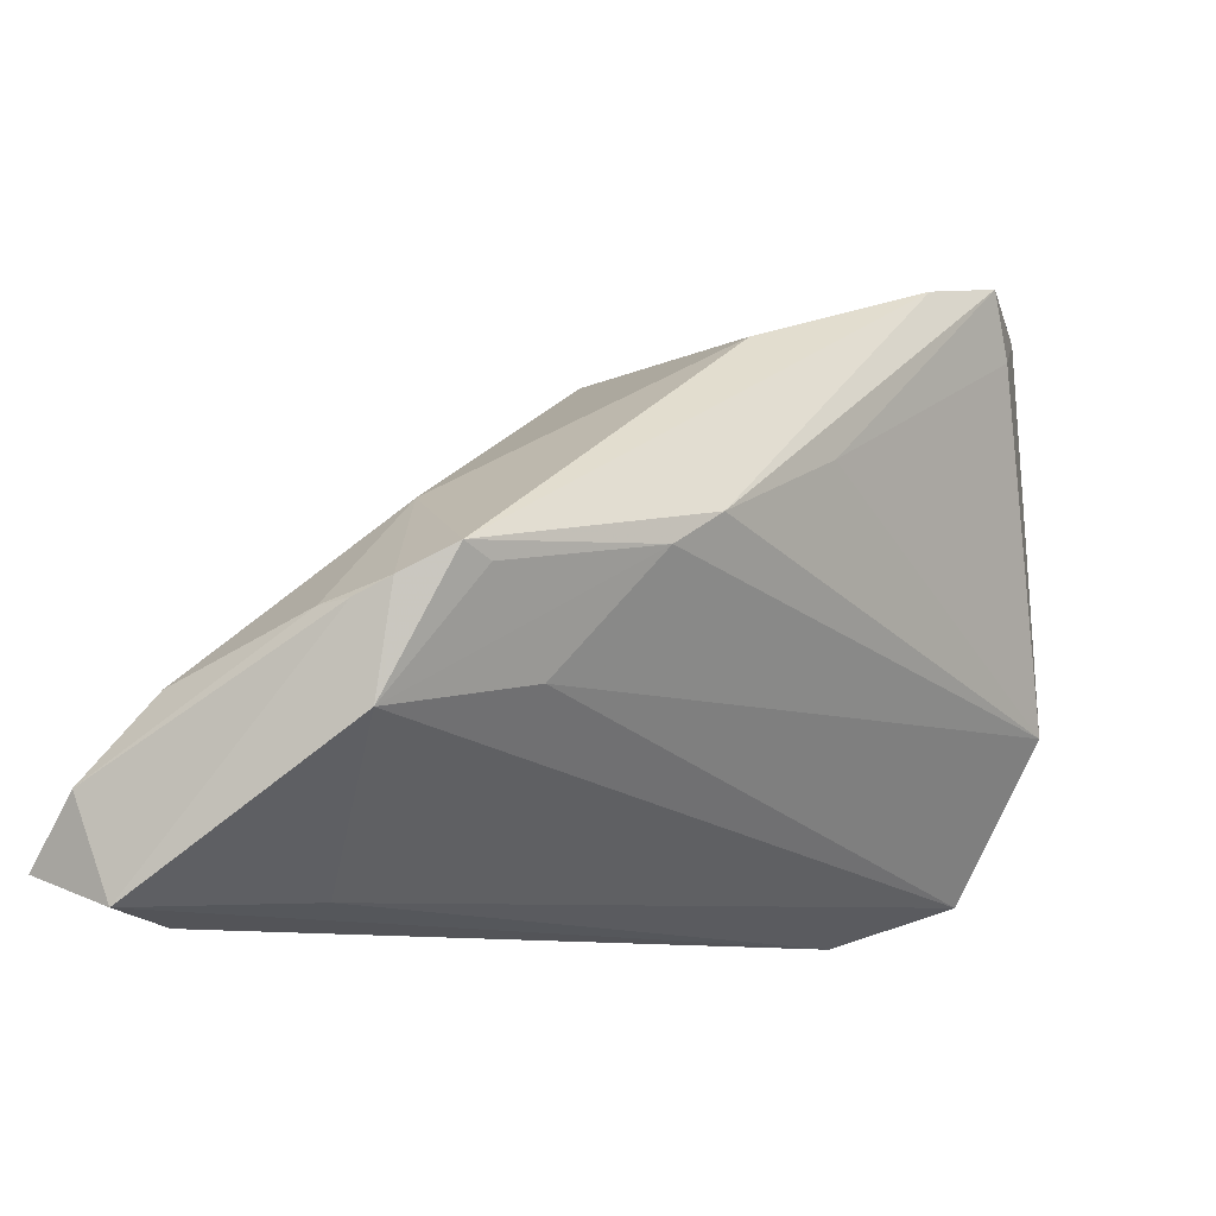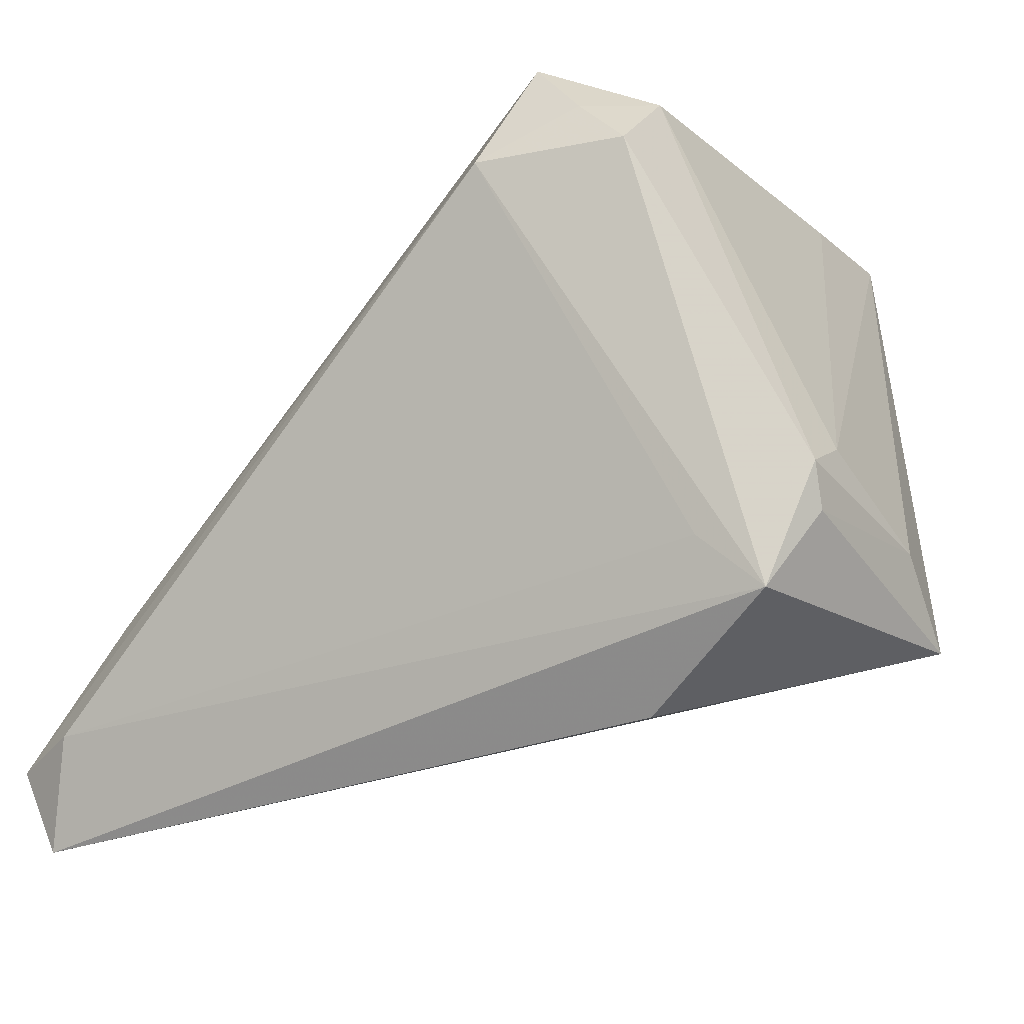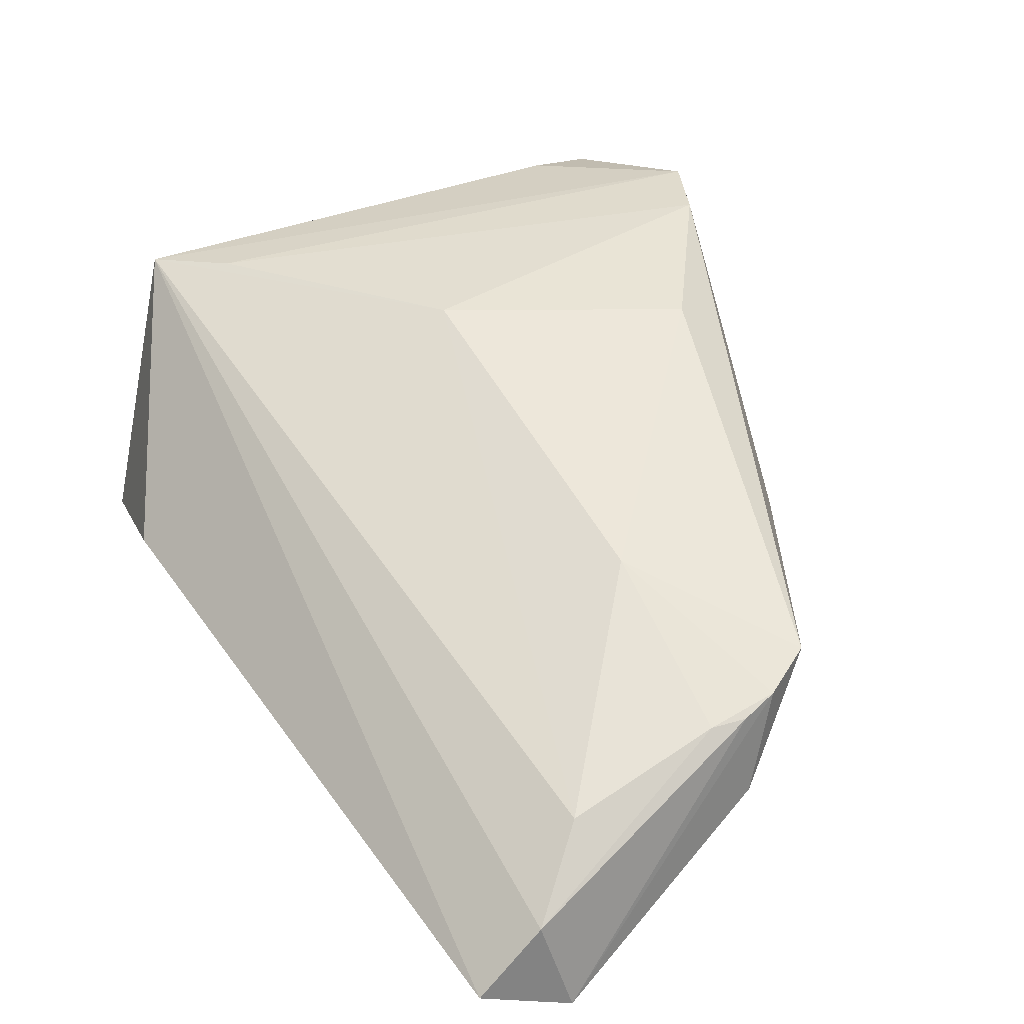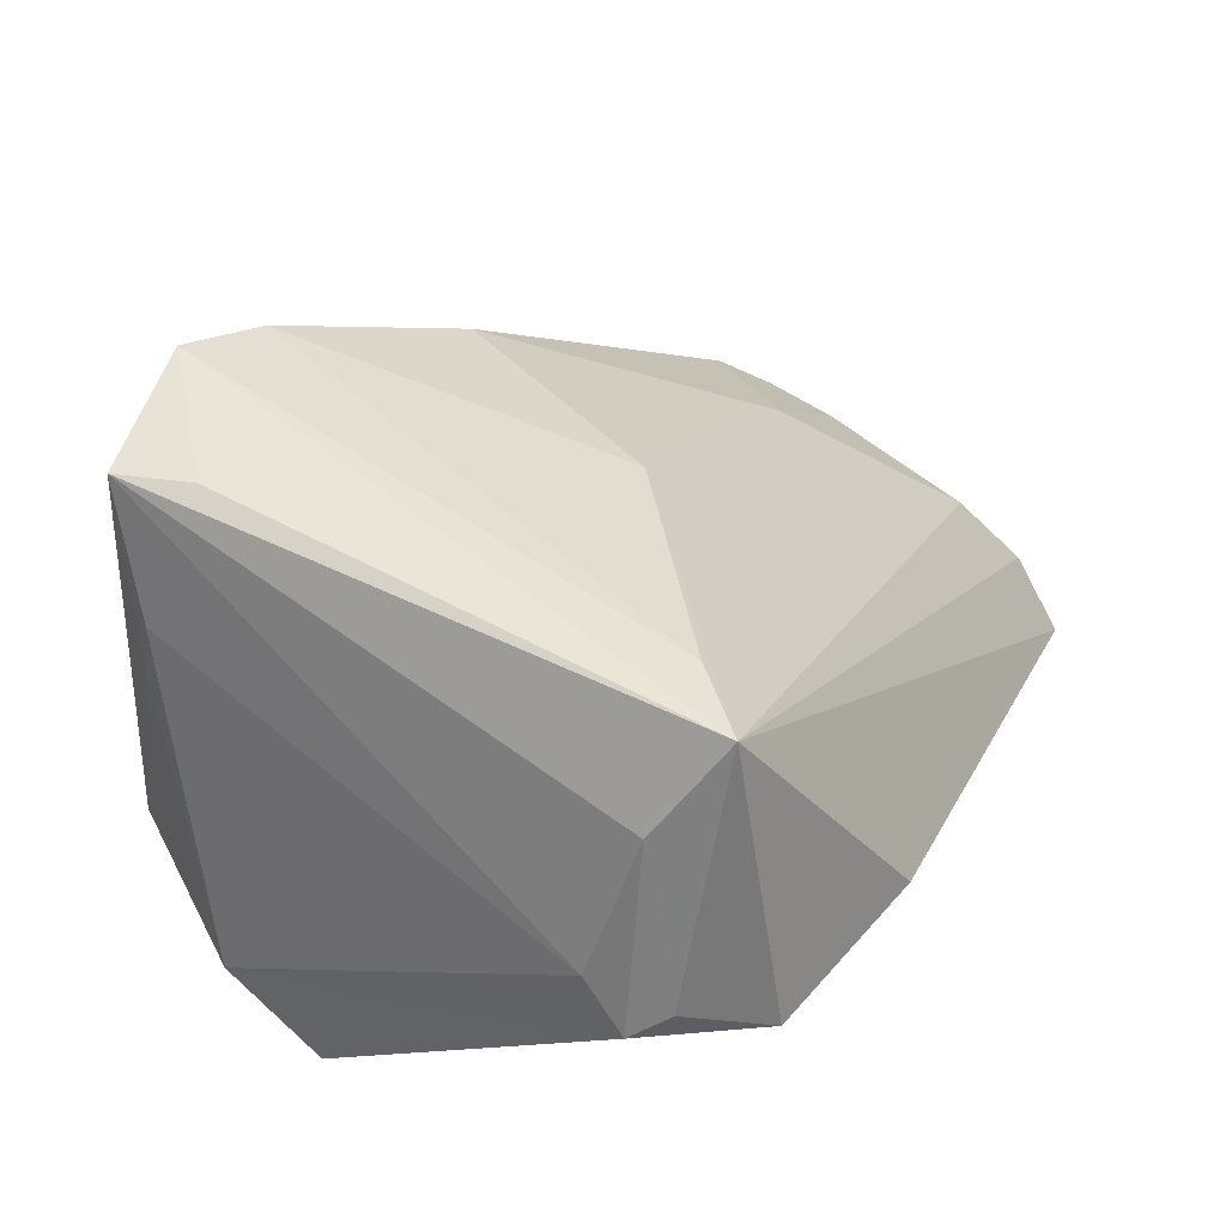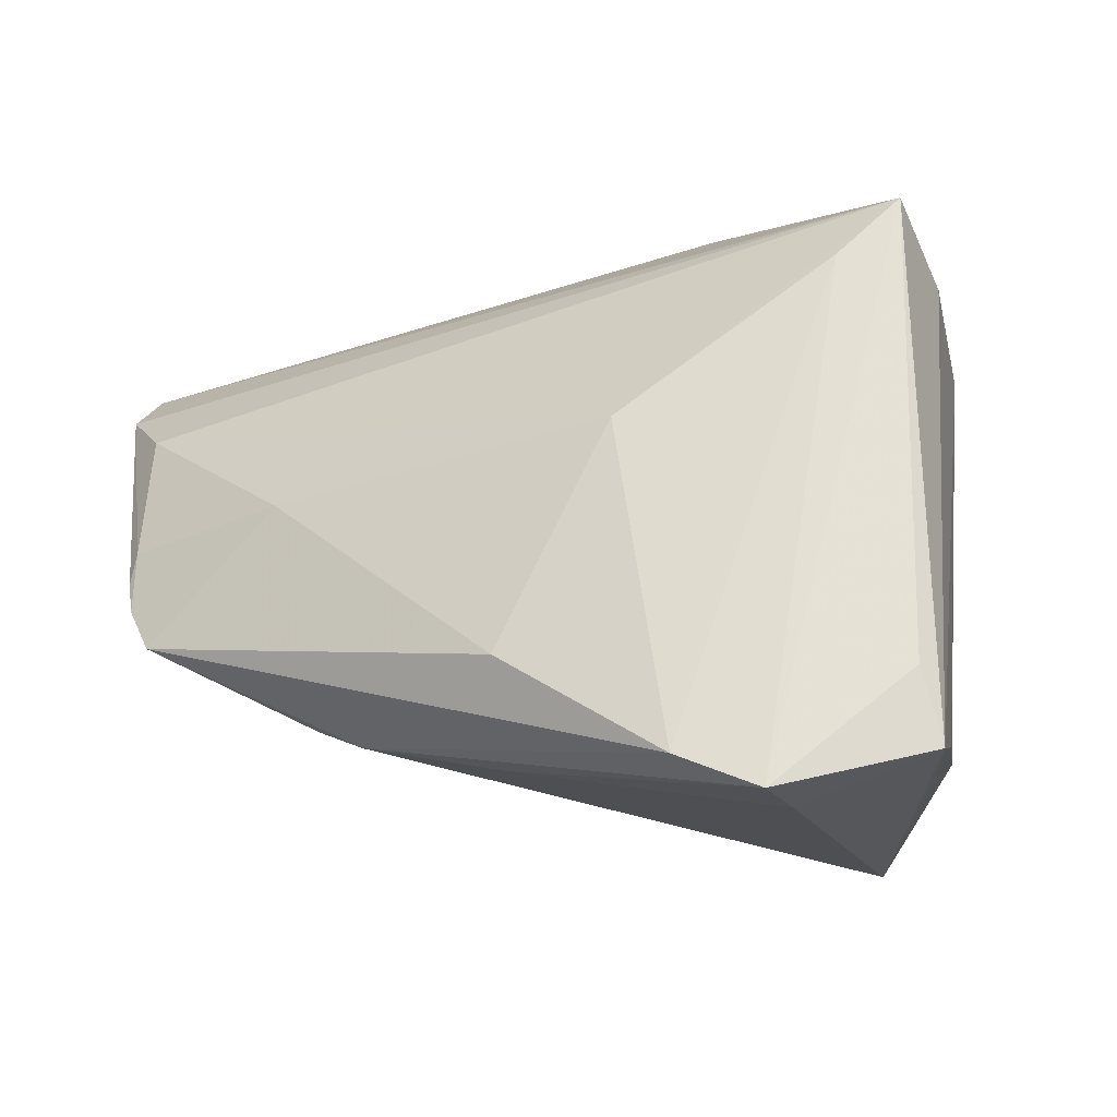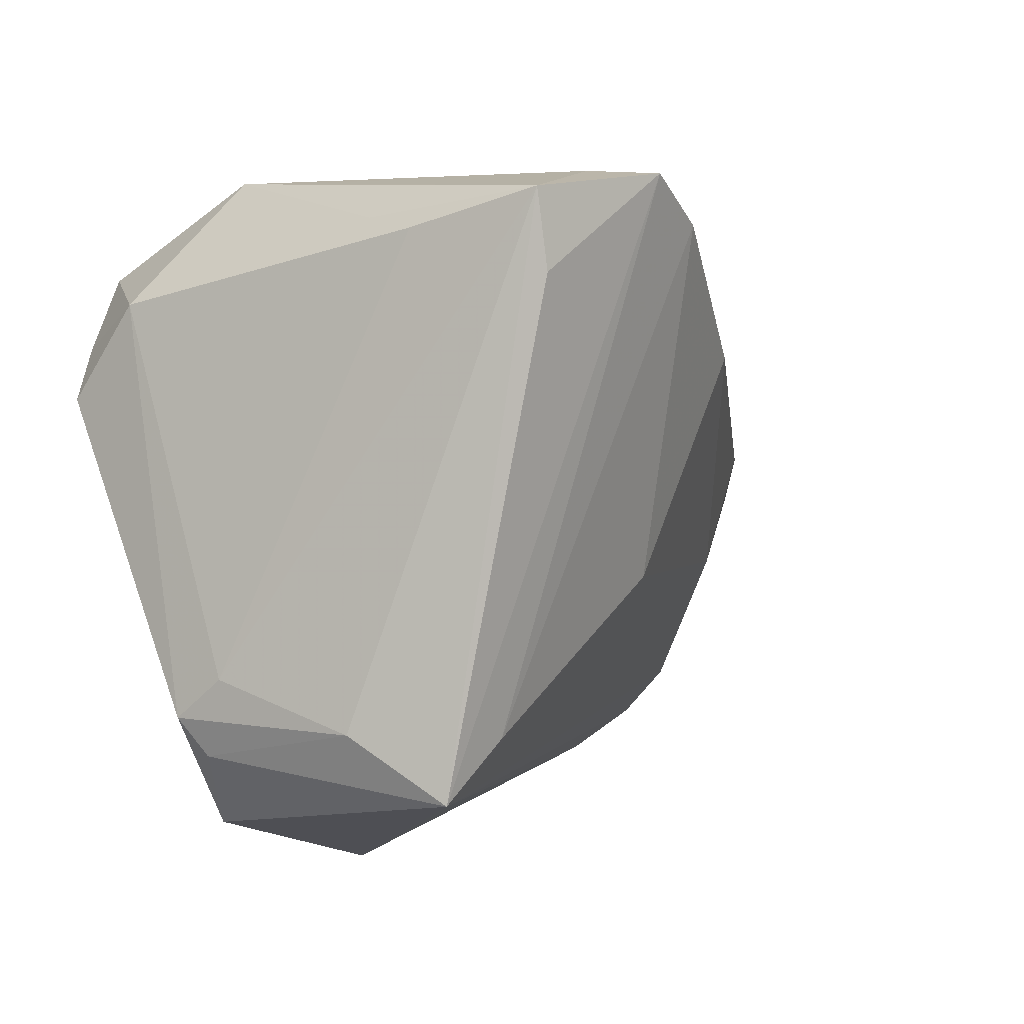
<metadata>
{"format":"obj","ext":"obj","renderer":"f3d","projection":"perspective","resolution":1024,"background":"white","views":[{"elev":-9.5,"azim":110.6,"up":"+Z"},{"elev":-34.0,"azim":-133.3,"up":"+Y"},{"elev":22.2,"azim":53.4,"up":"+Z"},{"elev":41.8,"azim":-69.6,"up":"+Z"},{"elev":69.4,"azim":172.7,"up":"+Z"},{"elev":4.5,"azim":-47.9,"up":"+Y"}]}
</metadata>
<code>
v -0.03734 0.02886 -0.03108
v -0.04406 -0.03332 -0.004767
v 0.03211 -0.008208 0.00648
v -0.01892 0.04046 0.02825
v -0.04261 0.02055 -0.02977
v -0.03194 0.01524 -0.03586
v -0.02457 -0.04019 -0.002152
v -0.04948 -0.02449 -0.0009639
v -0.03926 -0.02685 -0.01013
v 0.05119 -0.001471 -0.004806
v 0.04924 0.004482 -0.001649
v 0.02992 0.01787 0.0004808
v -0.03417 0.03788 0.0344
v -0.05138 -0.02023 -0.003856
v -0.04659 -0.02024 0.01831
v -0.04691 0.01467 -0.0272
v 0.05031 -0.003703 -0.01671
v 0.0356 0.007086 -0.01322
v -0.006509 -0.005807 0.02655
v -0.0334 0.04003 -0.0123
v -0.01549 0.04001 0.03586
v -0.0331 0.02893 0.03492
v -0.05014 -0.01554 0.001795
v -0.03258 0.03969 -0.001276
v -0.04199 -0.02719 0.02867
v 0.009448 0.02842 0.01222
v 0.04863 -0.04046 -0.03091
v 0.04777 -0.02702 -0.01373
v -0.03706 0.03517 0.01244
v 0.05022 -0.009693 -0.007056
v 0.04607 0.006026 -0.00322
v 0.05138 -0.005665 -0.006674
v 0.05138 -0.02987 -0.03435
v 0.05138 -0.03428 -0.02318
v -0.006808 0.0347 0.03379
v 0.03378 -0.0159 -0.03326
v 0.009682 0.01947 0.02604
v -0.03783 0.03387 0.01938
v -0.0453 0.02584 -0.0191
v 0.04114 -0.02928 -0.03586
v -0.03373 -0.02105 0.02896
v 0.025 0.02154 0.004375
f 28 25 34
f 25 28 19
f 39 20 1
f 17 10 33
f 22 25 21
f 21 13 22
f 22 13 25
f 29 20 39
f 29 13 20
f 4 13 21
f 25 13 15
f 13 23 15
f 25 15 8
f 34 33 32
f 32 33 10
f 21 25 41
f 25 19 41
f 6 33 40
f 11 10 17
f 17 1 18
f 18 1 20
f 27 33 34
f 40 33 27
f 34 25 27
f 27 25 7
f 38 29 39
f 13 29 38
f 39 23 38
f 38 23 13
f 20 13 24
f 24 4 20
f 13 4 24
f 26 42 20
f 20 4 26
f 21 42 26
f 26 4 21
f 7 25 2
f 25 8 2
f 16 6 2
f 2 27 7
f 40 27 2
f 14 15 23
f 14 8 15
f 14 2 8
f 39 16 14
f 14 23 39
f 16 2 14
f 30 28 34
f 34 32 30
f 30 32 10
f 5 6 16
f 1 6 5
f 5 16 39
f 39 1 5
f 36 6 1
f 33 6 36
f 36 1 17
f 17 33 36
f 37 11 35
f 35 42 21
f 35 11 42
f 19 37 35
f 21 41 35
f 35 41 19
f 42 11 12
f 20 42 12
f 12 18 20
f 17 18 12
f 9 6 40
f 40 2 9
f 9 2 6
f 31 11 17
f 17 12 31
f 31 12 11
f 3 11 37
f 3 37 19
f 10 11 3
f 3 19 28
f 3 30 10
f 28 30 3

</code>
